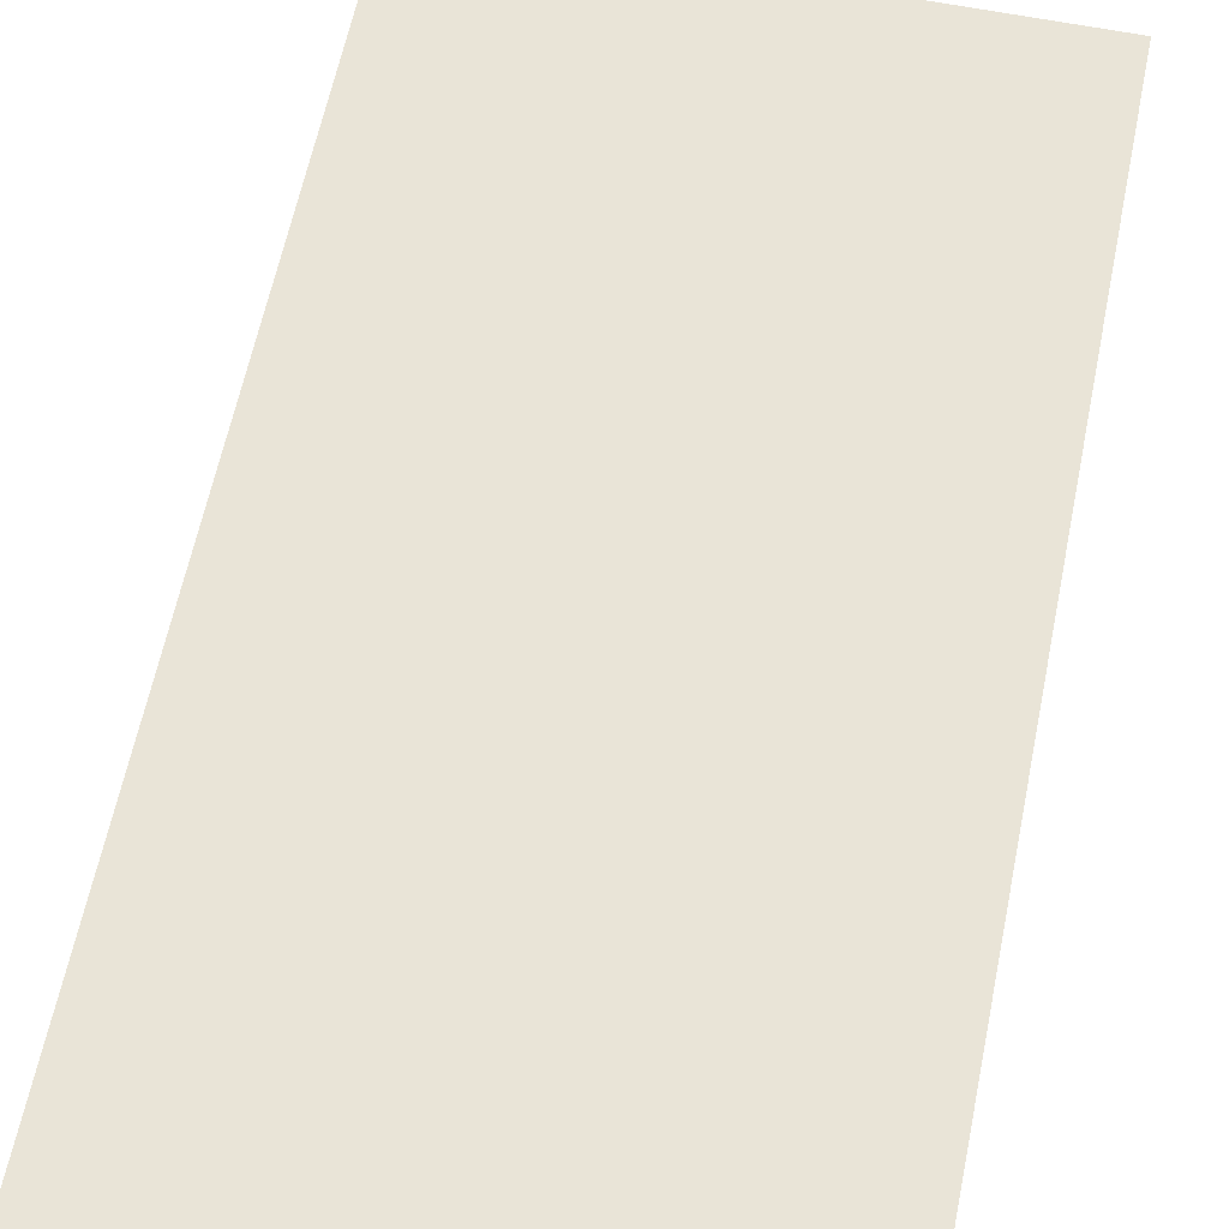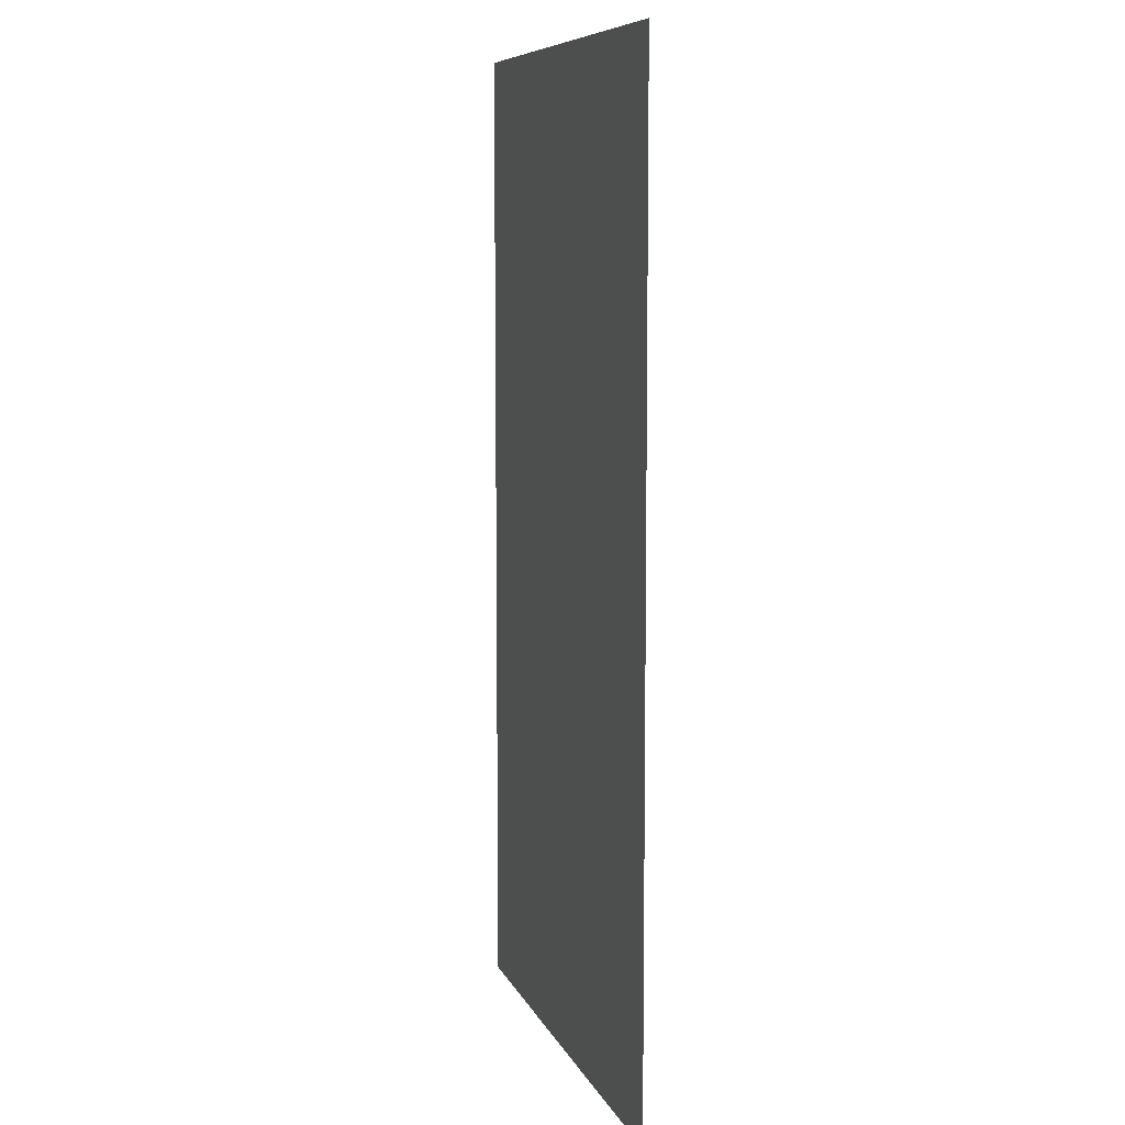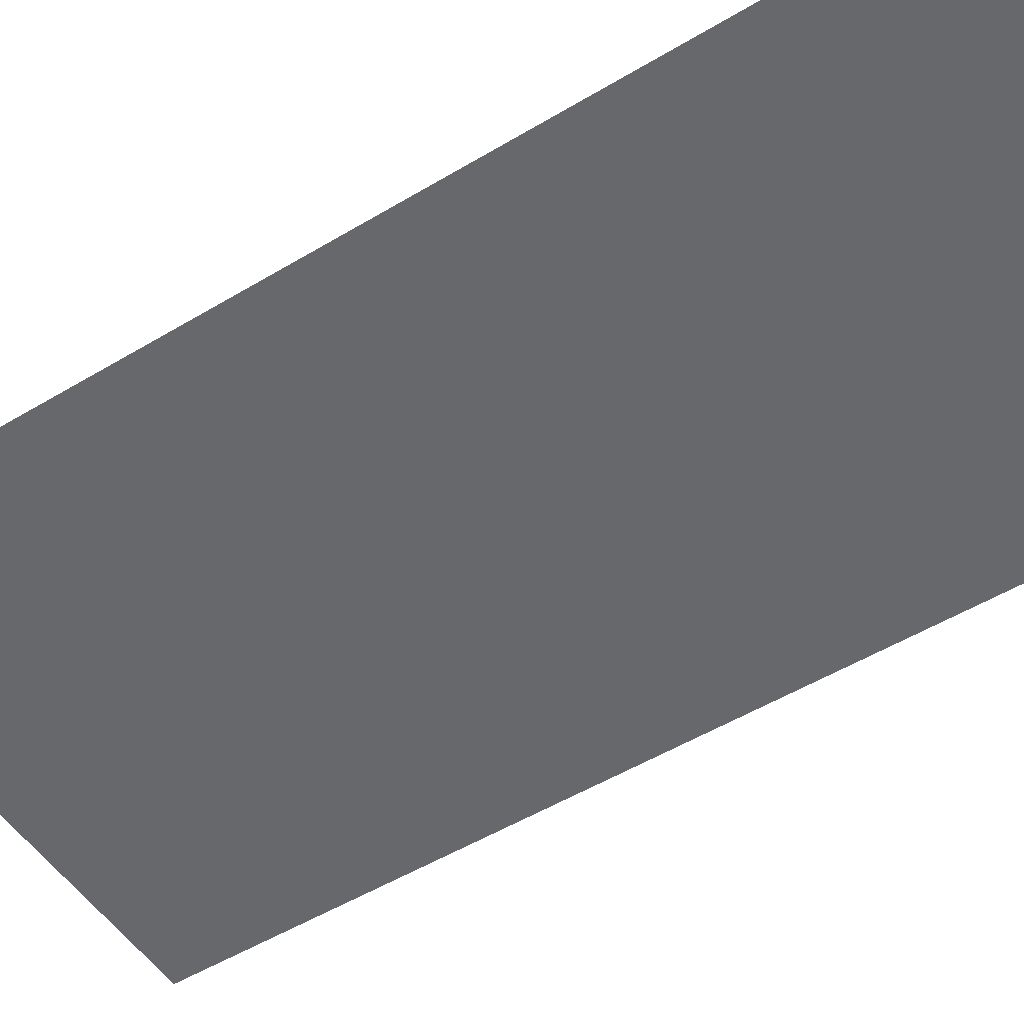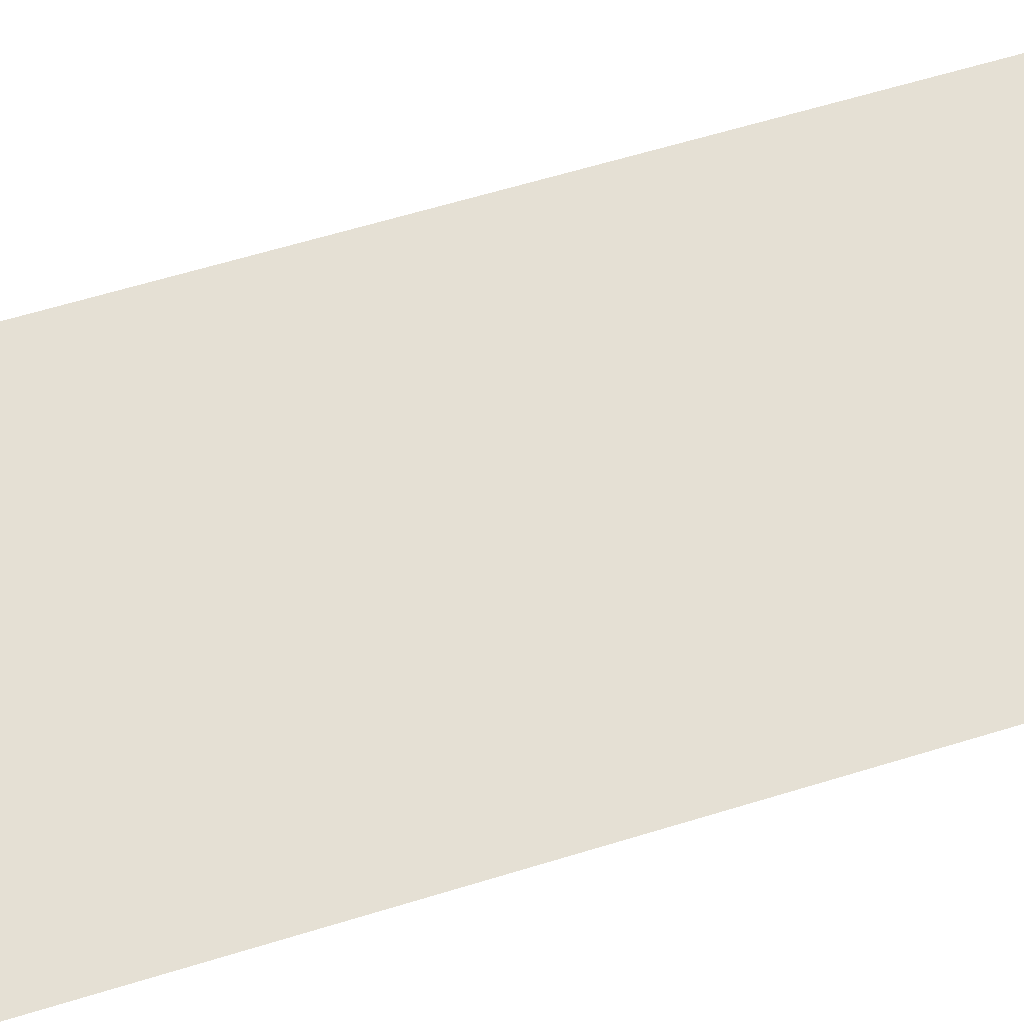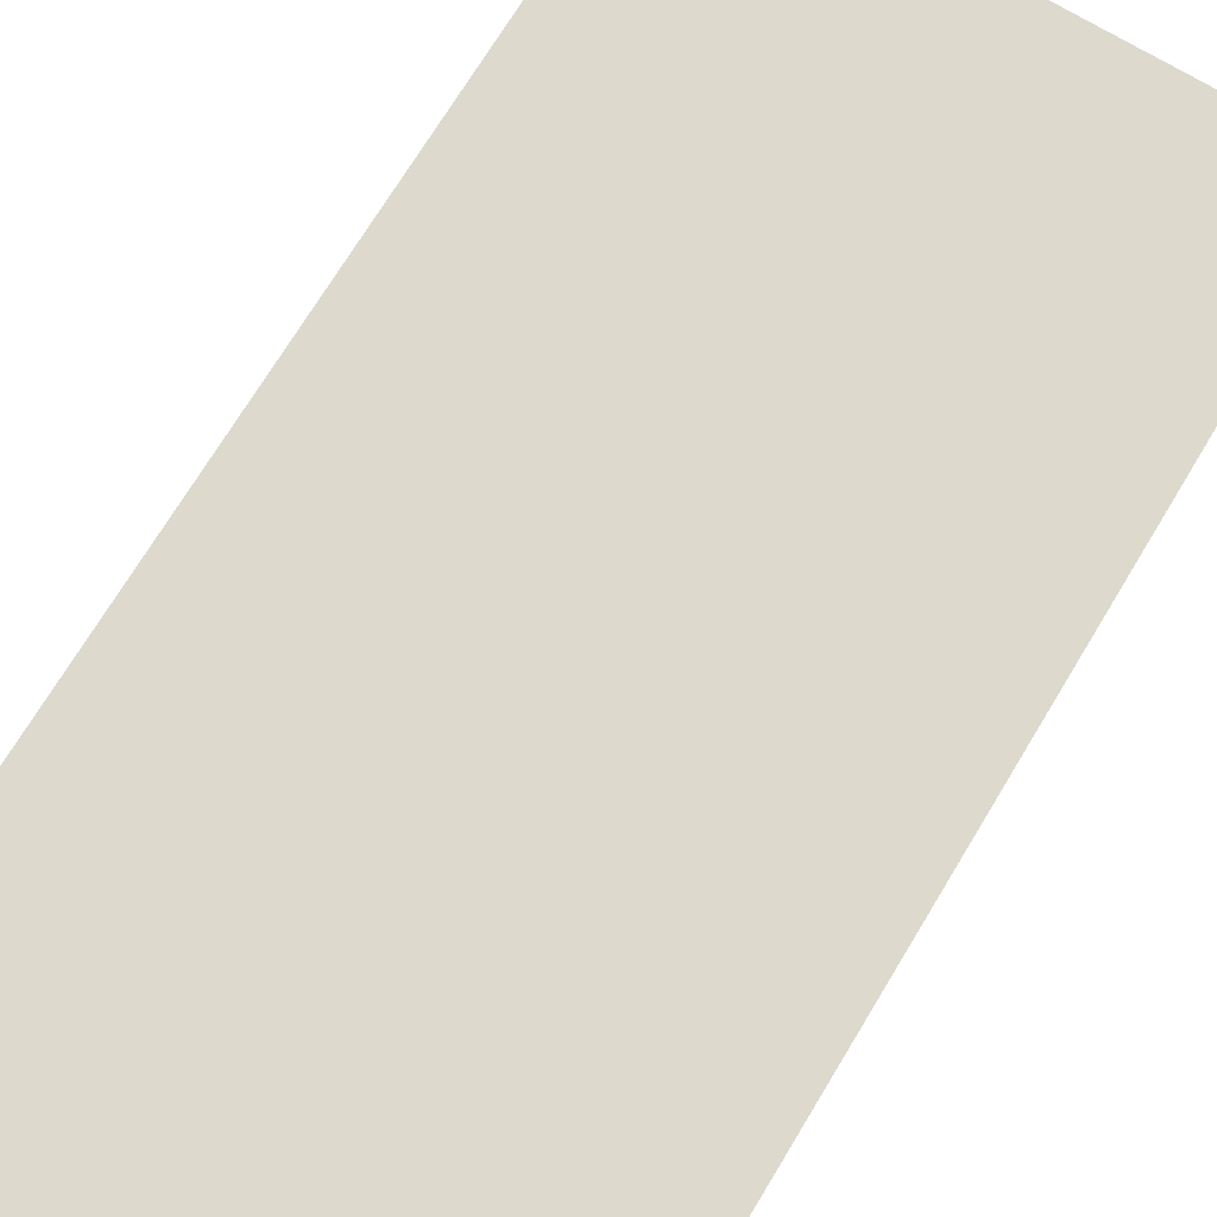
<metadata>
{"format":"obj","ext":"obj","renderer":"f3d","projection":"perspective","resolution":1024,"background":"white","views":[{"elev":60.9,"azim":11.5,"up":"+Z"},{"elev":8.5,"azim":-106.2,"up":"+Y"},{"elev":-52.4,"azim":122.9,"up":"+Z"},{"elev":65.2,"azim":73.1,"up":"+Z"},{"elev":71.9,"azim":31.2,"up":"+Z"}]}
</metadata>
<code>
g default
v -16.77 0.03444 -0
v 17.04 0.03444 -0
v -16.77 64.86 -0
v 17.04 64.86 -0
g rootPlain_1
f 1 2 4 3

</code>
